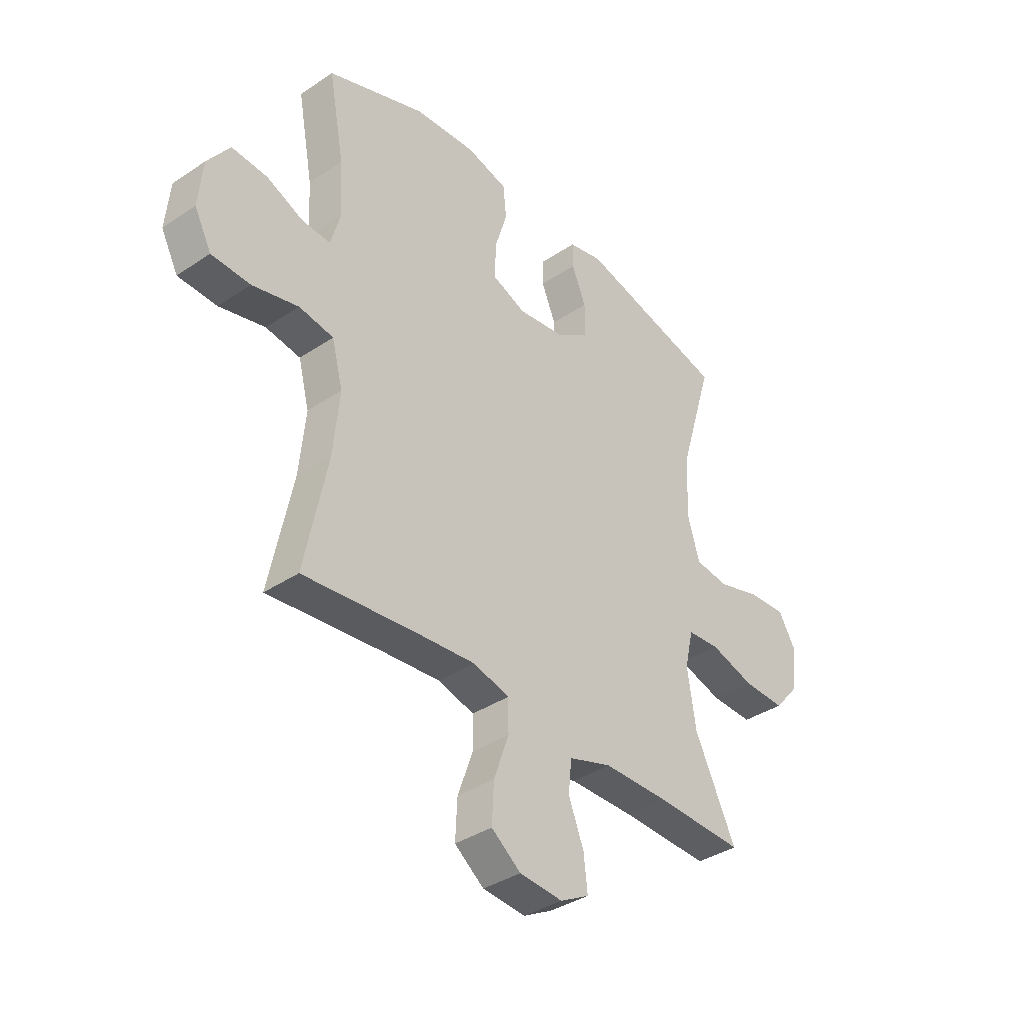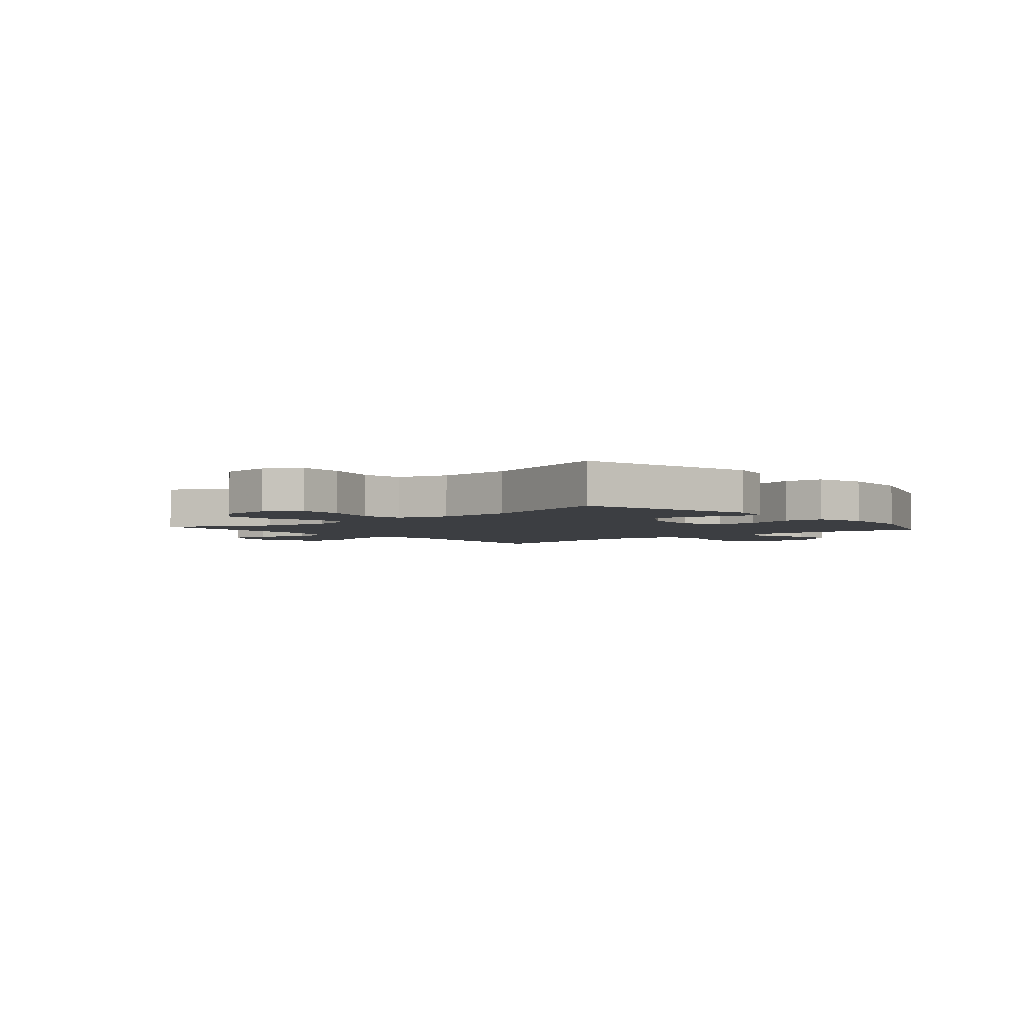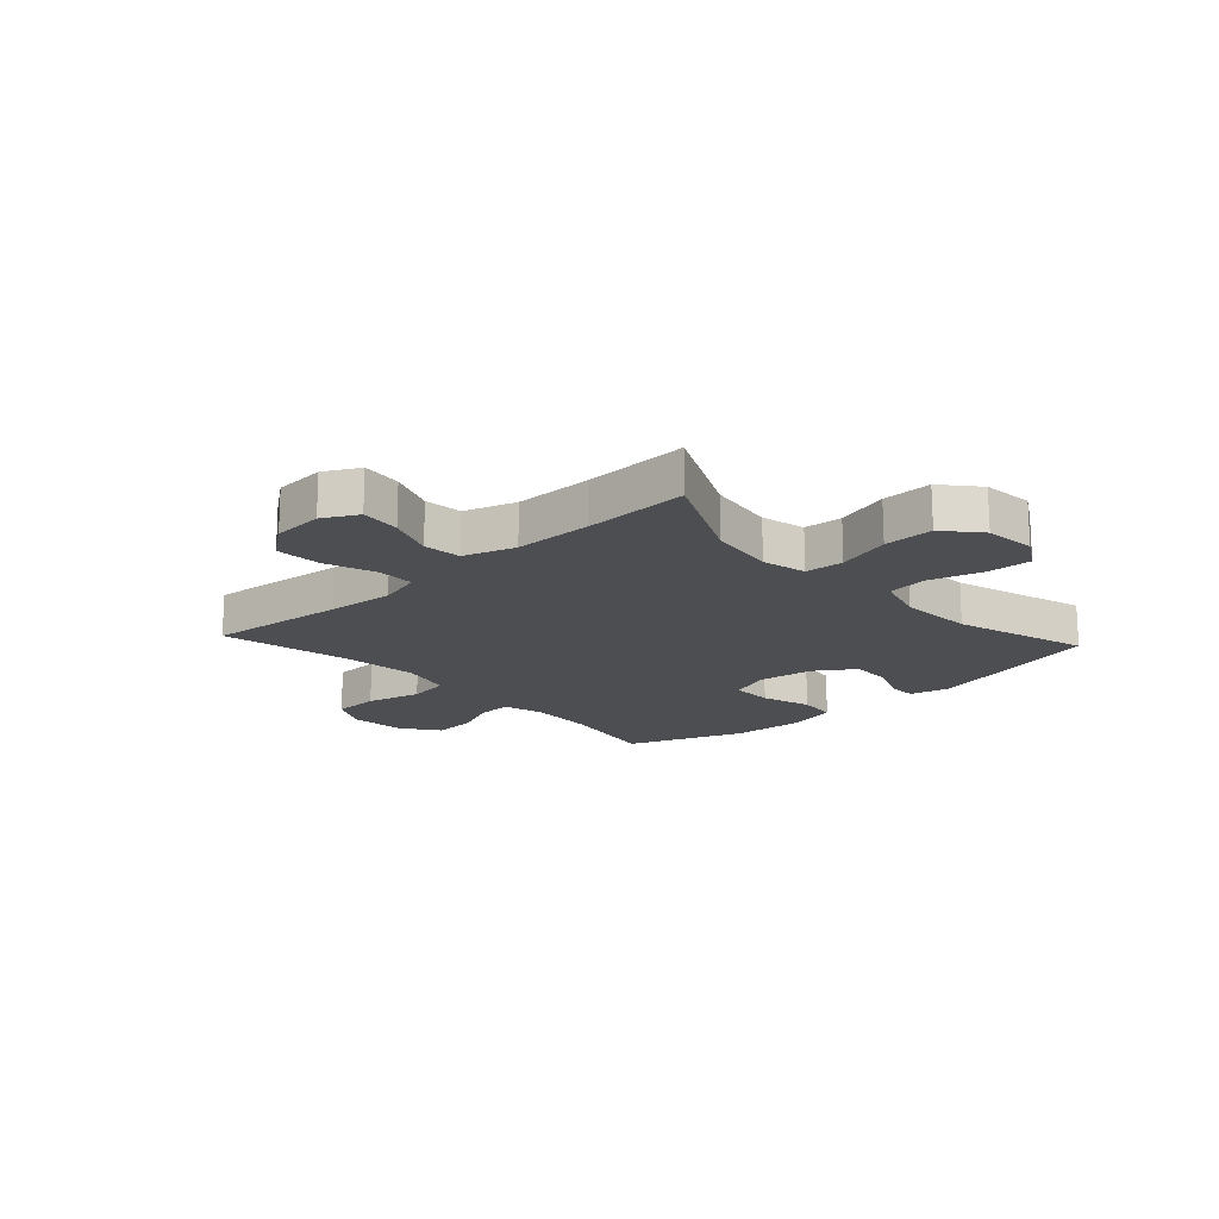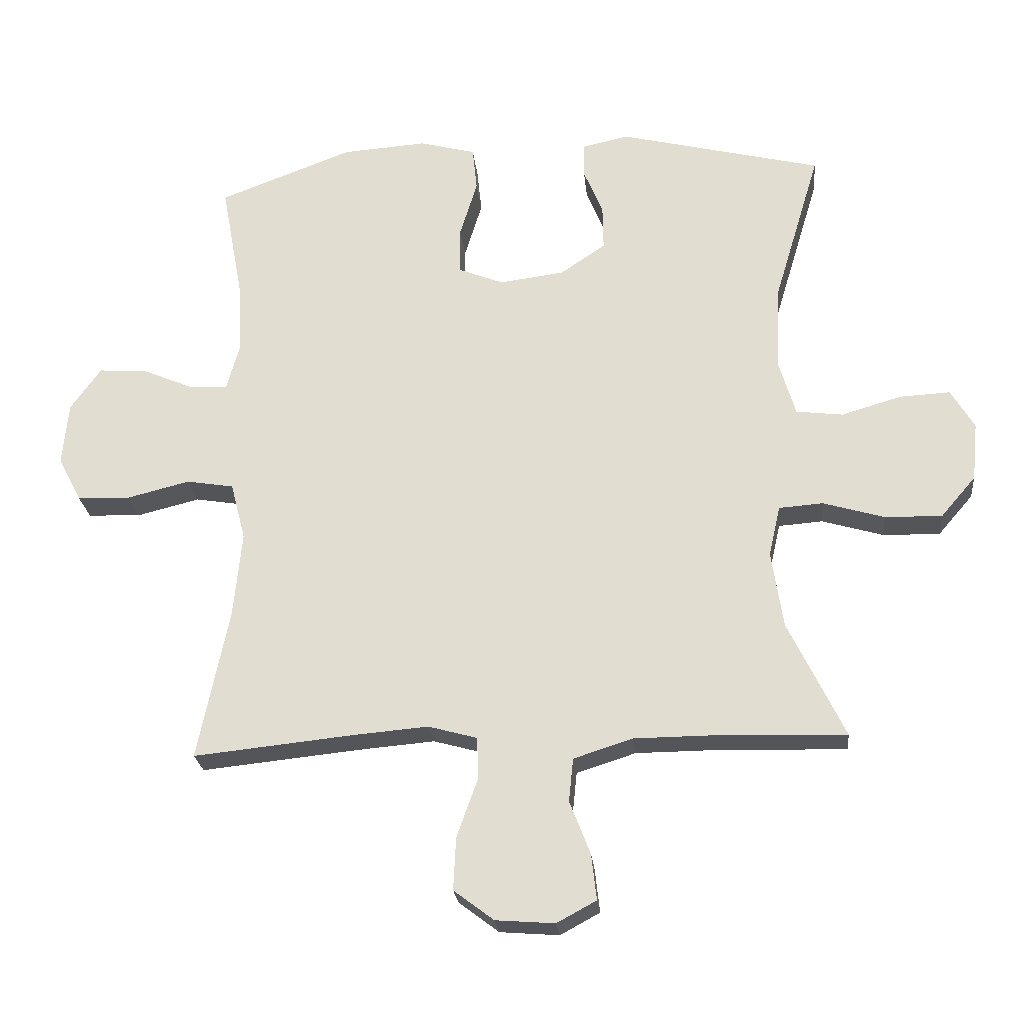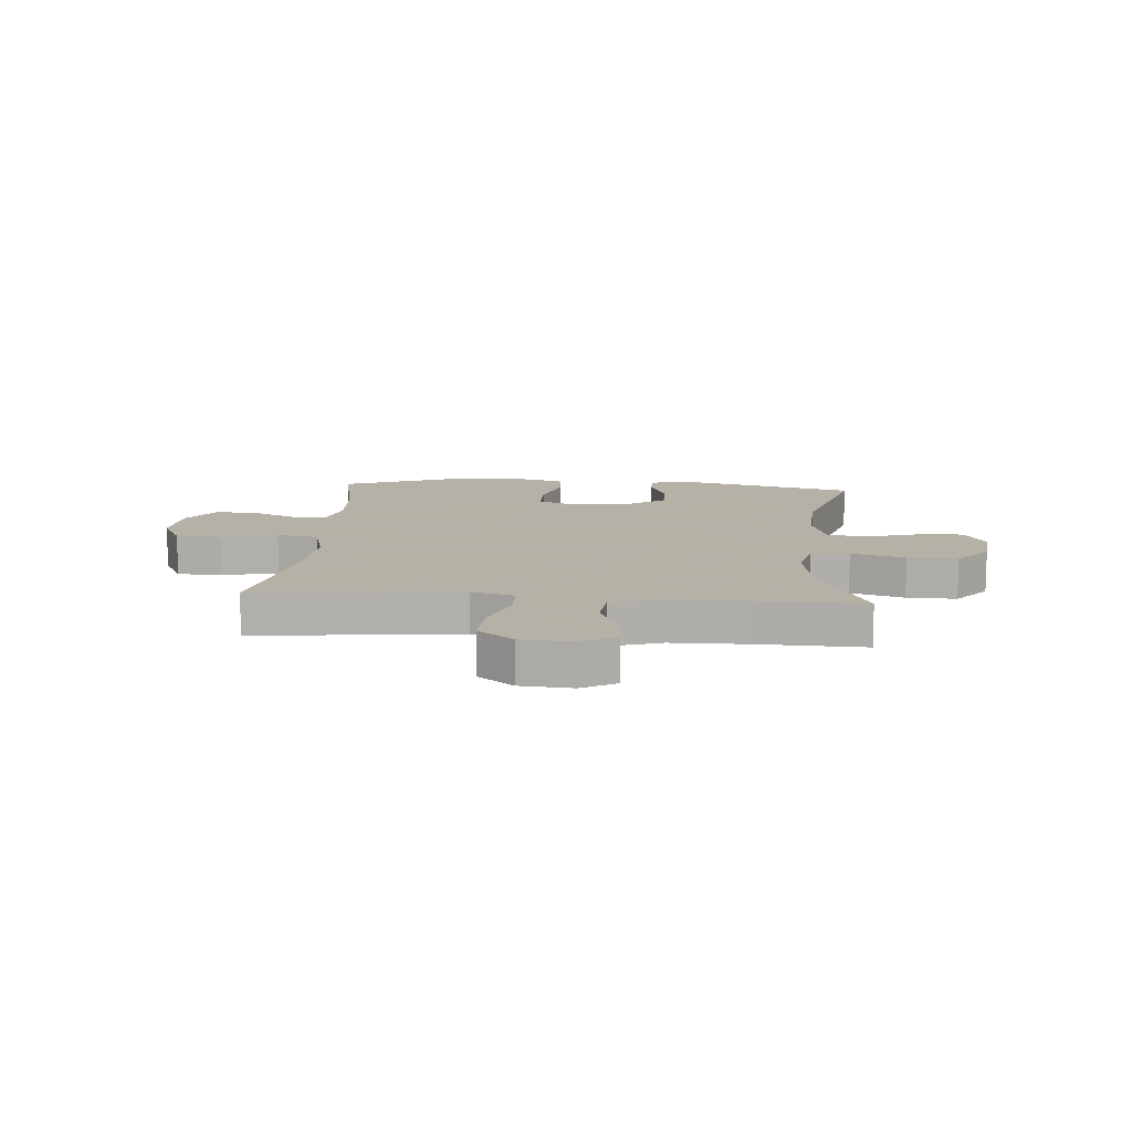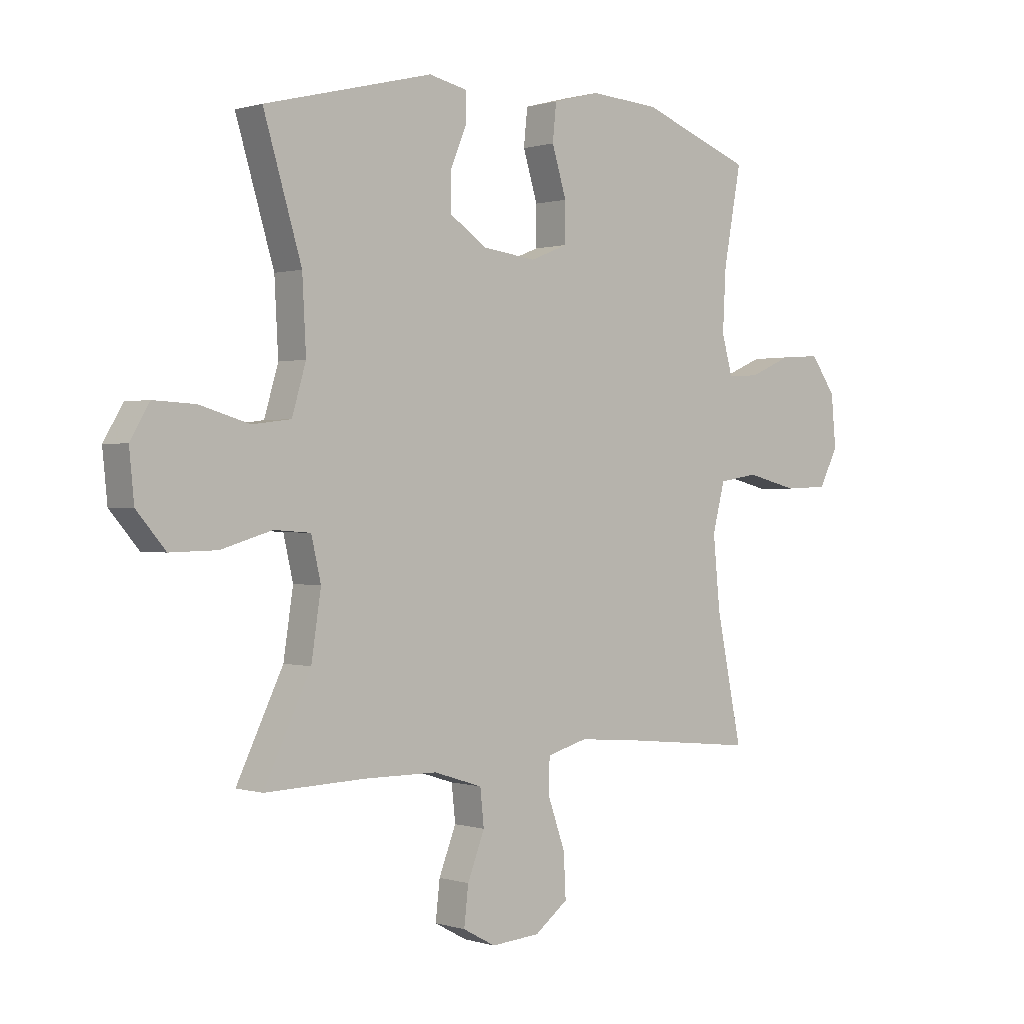
<metadata>
{"format":"obj","ext":"obj","renderer":"f3d","projection":"perspective","resolution":1024,"background":"white","views":[{"elev":-37.3,"azim":130.7,"up":"+Z"},{"elev":-3.3,"azim":-49.2,"up":"+Y"},{"elev":-17.1,"azim":-137.4,"up":"+Y"},{"elev":-24.2,"azim":-174.2,"up":"+Z"},{"elev":12.1,"azim":-175.6,"up":"+Y"},{"elev":0.5,"azim":-41.2,"up":"+Z"}]}
</metadata>
<code>
v -0.5 0.07 0.5
v -0.186 0.07 0.578
v -0.114 0.07 0.562
v -0.114 0.07 0.509
v -0.144 0.07 0.437
v -0.145 0.07 0.367
v -0.075 0.07 0.32
v 0.025 0.07 0.307
v 0.095 0.07 0.335
v 0.095 0.07 0.408
v 0.068 0.07 0.496
v 0.075 0.07 0.564
v 0.162 0.07 0.587
v 0.292 0.07 0.578
v 0.5 0.07 0.5
v 0.467 0.07 0.322
v 0.461 0.07 0.208
v 0.481 0.07 0.136
v 0.54 0.07 0.139
v 0.619 0.07 0.173
v 0.694 0.07 0.178
v 0.741 0.07 0.112
v 0.75 0.07 0.015
v 0.714 0.07 -0.054
v 0.632 0.07 -0.057
v 0.535 0.07 -0.033
v 0.462 0.07 -0.045
v 0.439 0.07 -0.134
v 0.452 0.07 -0.266
v 0.5 0.07 -0.5
v 0.256 0.07 -0.475
v 0.137 0.07 -0.465
v 0.061 0.07 -0.486
v 0.06 0.07 -0.552
v 0.092 0.07 -0.642
v 0.096 0.07 -0.723
v 0.034 0.07 -0.77
v -0.057 0.07 -0.777
v -0.118 0.07 -0.744
v -0.11 0.07 -0.673
v -0.078 0.07 -0.591
v -0.085 0.07 -0.524
v -0.176 0.07 -0.495
v -0.314 0.07 -0.494
v -0.5 0.07 -0.5
v -0.413 0.07 -0.32
v -0.395 0.07 -0.201
v -0.413 0.07 -0.123
v -0.481 0.07 -0.118
v -0.576 0.07 -0.146
v -0.664 0.07 -0.148
v -0.718 0.07 -0.085
v -0.727 0.07 0.005
v -0.691 0.07 0.066
v -0.613 0.07 0.062
v -0.52 0.07 0.035
v -0.448 0.07 0.044
v -0.422 0.07 0.132
v -0.429 0.07 0.264
v -0.5 0 0.5
v -0.186 0 0.578
v -0.114 0 0.562
v -0.114 0 0.509
v -0.144 0 0.437
v -0.145 0 0.367
v -0.075 0 0.32
v 0.025 0 0.307
v 0.095 0 0.335
v 0.095 0 0.408
v 0.068 0 0.496
v 0.075 0 0.564
v 0.162 0 0.587
v 0.292 0 0.578
v 0.5 0 0.5
v 0.467 0 0.322
v 0.461 0 0.208
v 0.481 0 0.136
v 0.54 0 0.139
v 0.619 0 0.173
v 0.694 0 0.178
v 0.741 0 0.112
v 0.75 0 0.015
v 0.714 0 -0.054
v 0.632 0 -0.057
v 0.535 0 -0.033
v 0.462 0 -0.045
v 0.439 0 -0.134
v 0.452 0 -0.266
v 0.5 0 -0.5
v 0.256 0 -0.475
v 0.137 0 -0.465
v 0.061 0 -0.486
v 0.06 0 -0.552
v 0.092 0 -0.642
v 0.096 0 -0.723
v 0.034 0 -0.77
v -0.057 0 -0.777
v -0.118 0 -0.744
v -0.11 0 -0.673
v -0.078 0 -0.591
v -0.085 0 -0.524
v -0.176 0 -0.495
v -0.314 0 -0.494
v -0.5 0 -0.5
v -0.413 0 -0.32
v -0.395 0 -0.201
v -0.413 0 -0.123
v -0.481 0 -0.118
v -0.576 0 -0.146
v -0.664 0 -0.148
v -0.718 0 -0.085
v -0.727 0 0.005
v -0.691 0 0.066
v -0.613 0 0.062
v -0.52 0 0.035
v -0.448 0 0.044
v -0.422 0 0.132
v -0.429 0 0.264
f 54 55 56
f 53 54 56
f 52 53 56
f 51 52 56
f 50 51 56
f 49 50 56
f 48 49 56 57
f 47 48 57 58
f 44 45 46
f 43 44 46 47
f 47 58 59
f 43 47 59
f 42 43 59
f 39 40 41
f 38 39 41
f 37 38 41
f 36 37 41
f 35 36 41
f 34 35 41
f 33 34 41 42
f 29 30 31
f 28 29 31 32
f 42 59 1
f 33 42 1
f 32 33 1
f 28 32 1
f 27 28 1
f 24 25 26
f 23 24 26
f 22 23 26
f 21 22 26
f 20 21 26
f 19 20 26
f 14 15 16
f 13 14 16
f 12 13 16
f 11 12 16
f 10 11 16
f 9 10 16 17
f 8 9 17 18
f 3 4 5
f 2 3 5
f 1 2 5
f 1 5 6
f 27 1 6 7
f 18 19 26 27
f 7 8 18 27
f 115 114 113
f 115 113 112
f 115 112 111
f 115 111 110
f 115 110 109
f 115 109 108
f 116 115 108 107
f 117 116 107 106
f 105 104 103
f 106 105 103 102
f 118 117 106
f 118 106 102
f 118 102 101
f 100 99 98
f 100 98 97
f 100 97 96
f 100 96 95
f 100 95 94
f 100 94 93
f 101 100 93 92
f 90 89 88
f 91 90 88 87
f 60 118 101
f 60 101 92
f 60 92 91
f 60 91 87
f 60 87 86
f 85 84 83
f 85 83 82
f 85 82 81
f 85 81 80
f 85 80 79
f 85 79 78
f 75 74 73
f 75 73 72
f 75 72 71
f 75 71 70
f 75 70 69
f 76 75 69 68
f 77 76 68 67
f 64 63 62
f 64 62 61
f 64 61 60
f 65 64 60
f 66 65 60 86
f 86 85 78 77
f 86 77 67 66
f 1 60 61 2
f 2 61 62 3
f 3 62 63 4
f 4 63 64 5
f 5 64 65 6
f 6 65 66 7
f 7 66 67 8
f 8 67 68 9
f 9 68 69 10
f 10 69 70 11
f 11 70 71 12
f 12 71 72 13
f 13 72 73 14
f 14 73 74 15
f 15 74 75 16
f 16 75 76 17
f 17 76 77 18
f 18 77 78 19
f 19 78 79 20
f 20 79 80 21
f 21 80 81 22
f 22 81 82 23
f 23 82 83 24
f 24 83 84 25
f 25 84 85 26
f 26 85 86 27
f 27 86 87 28
f 28 87 88 29
f 29 88 89 30
f 30 89 90 31
f 31 90 91 32
f 32 91 92 33
f 33 92 93 34
f 34 93 94 35
f 35 94 95 36
f 36 95 96 37
f 37 96 97 38
f 38 97 98 39
f 39 98 99 40
f 40 99 100 41
f 41 100 101 42
f 42 101 102 43
f 43 102 103 44
f 44 103 104 45
f 45 104 105 46
f 46 105 106 47
f 47 106 107 48
f 48 107 108 49
f 49 108 109 50
f 50 109 110 51
f 51 110 111 52
f 52 111 112 53
f 53 112 113 54
f 54 113 114 55
f 55 114 115 56
f 56 115 116 57
f 57 116 117 58
f 58 117 118 59
f 59 118 60 1

</code>
